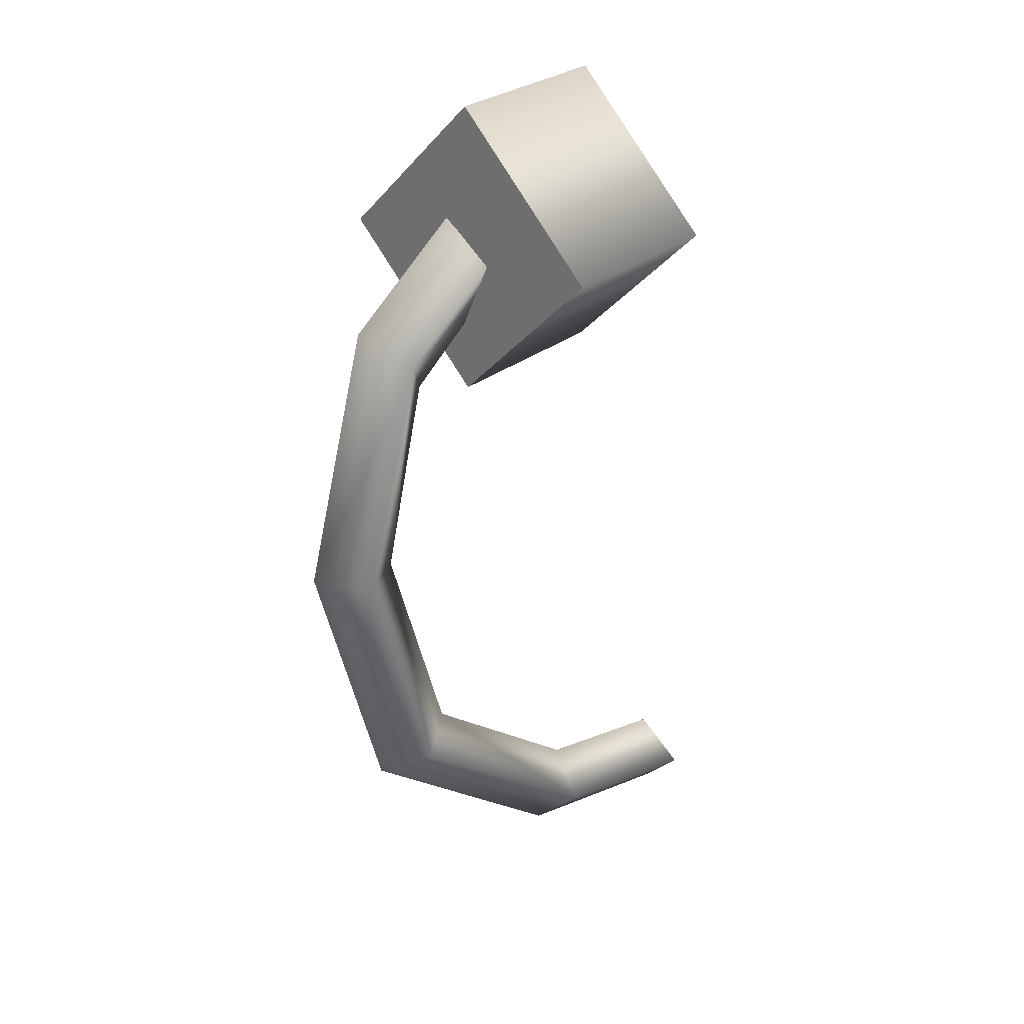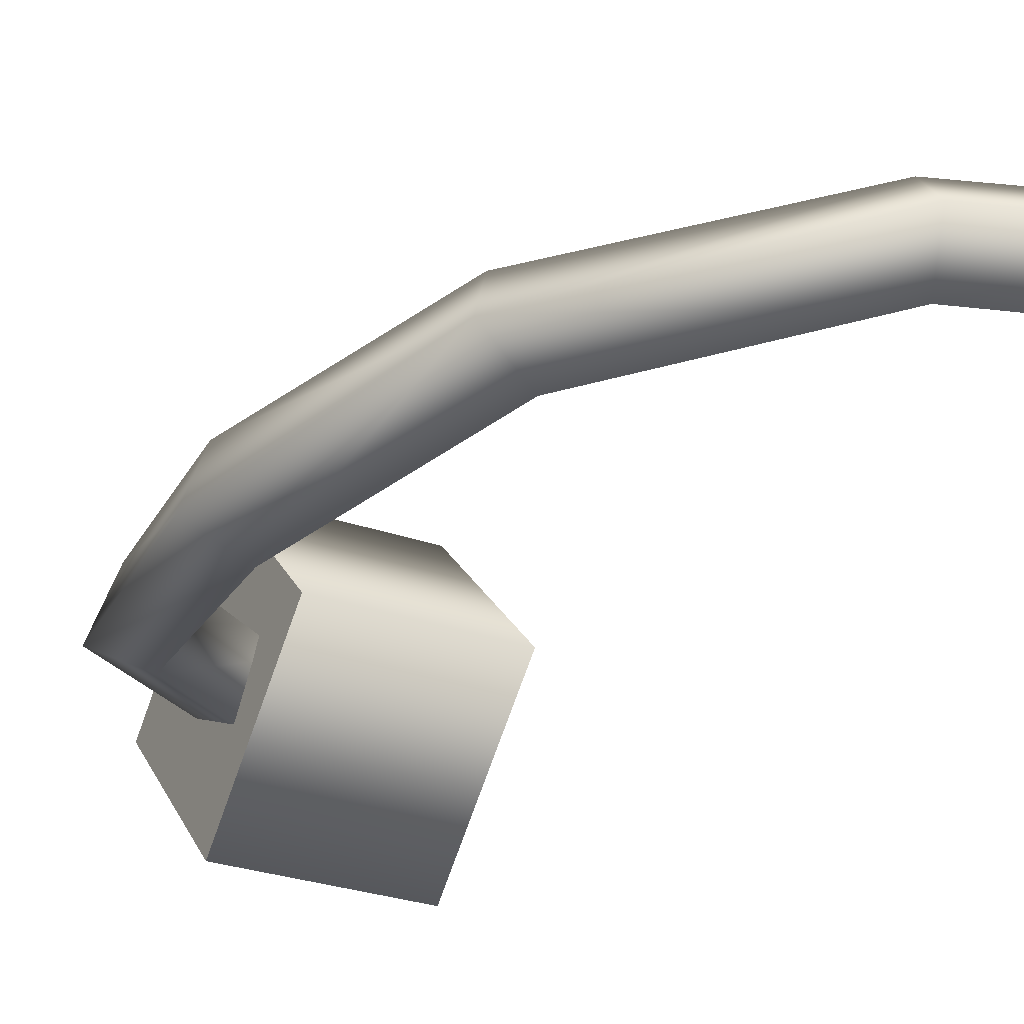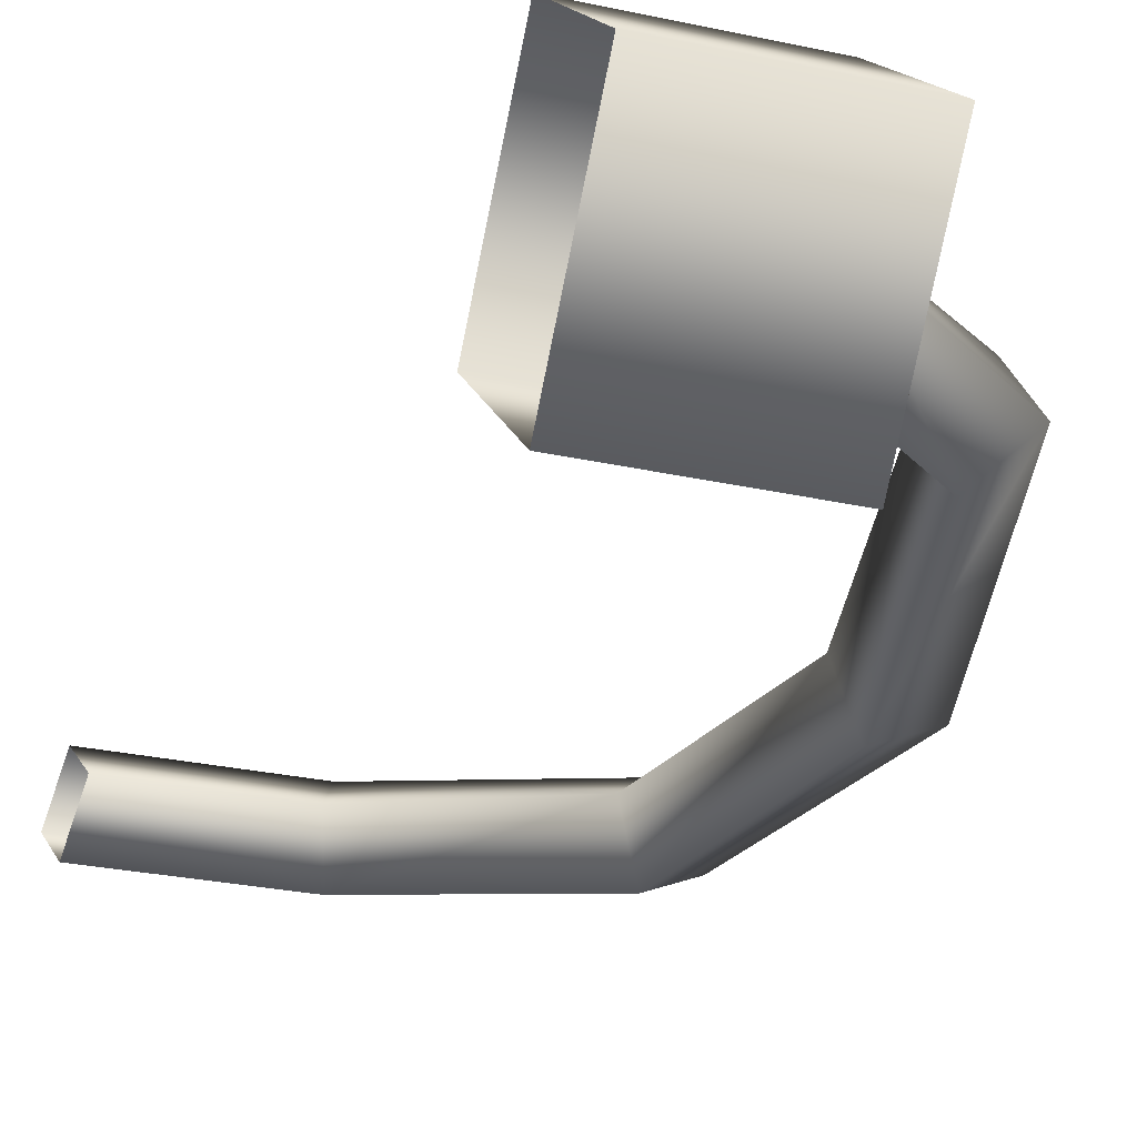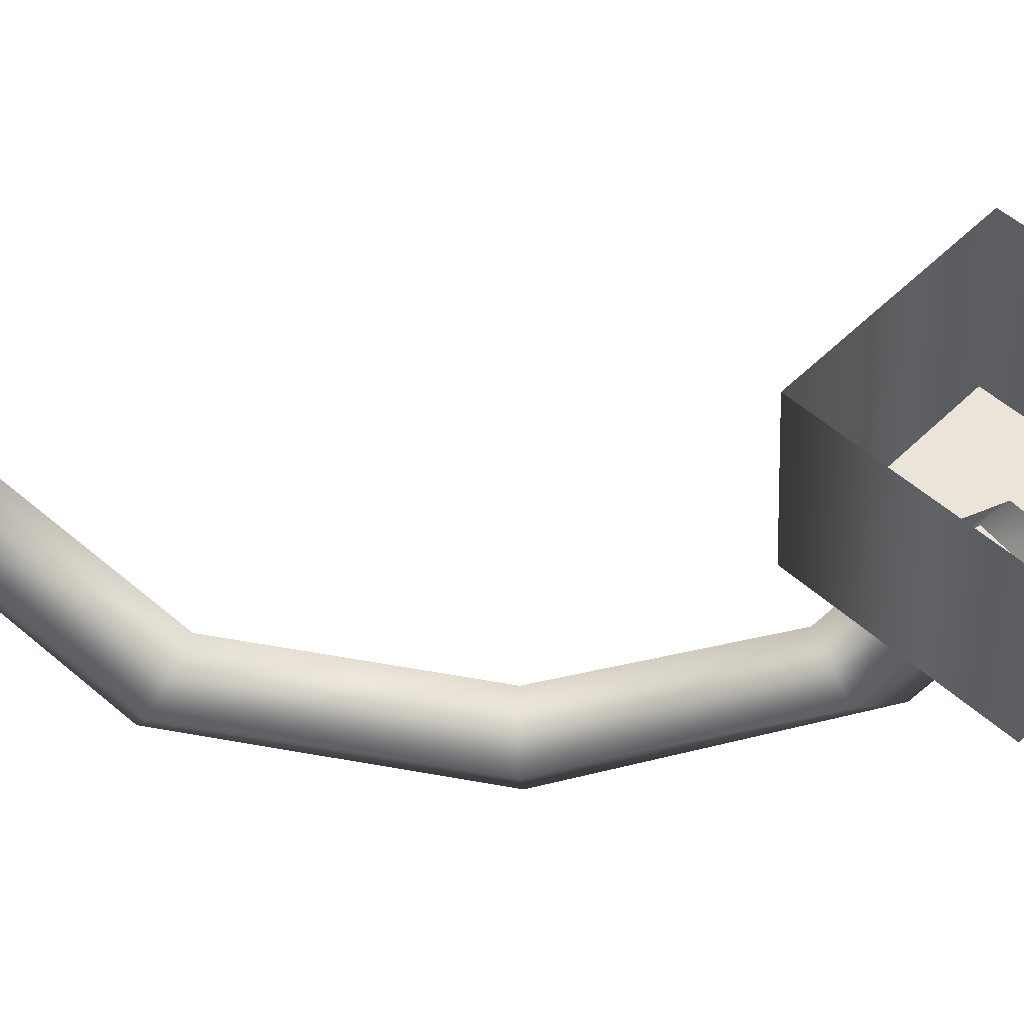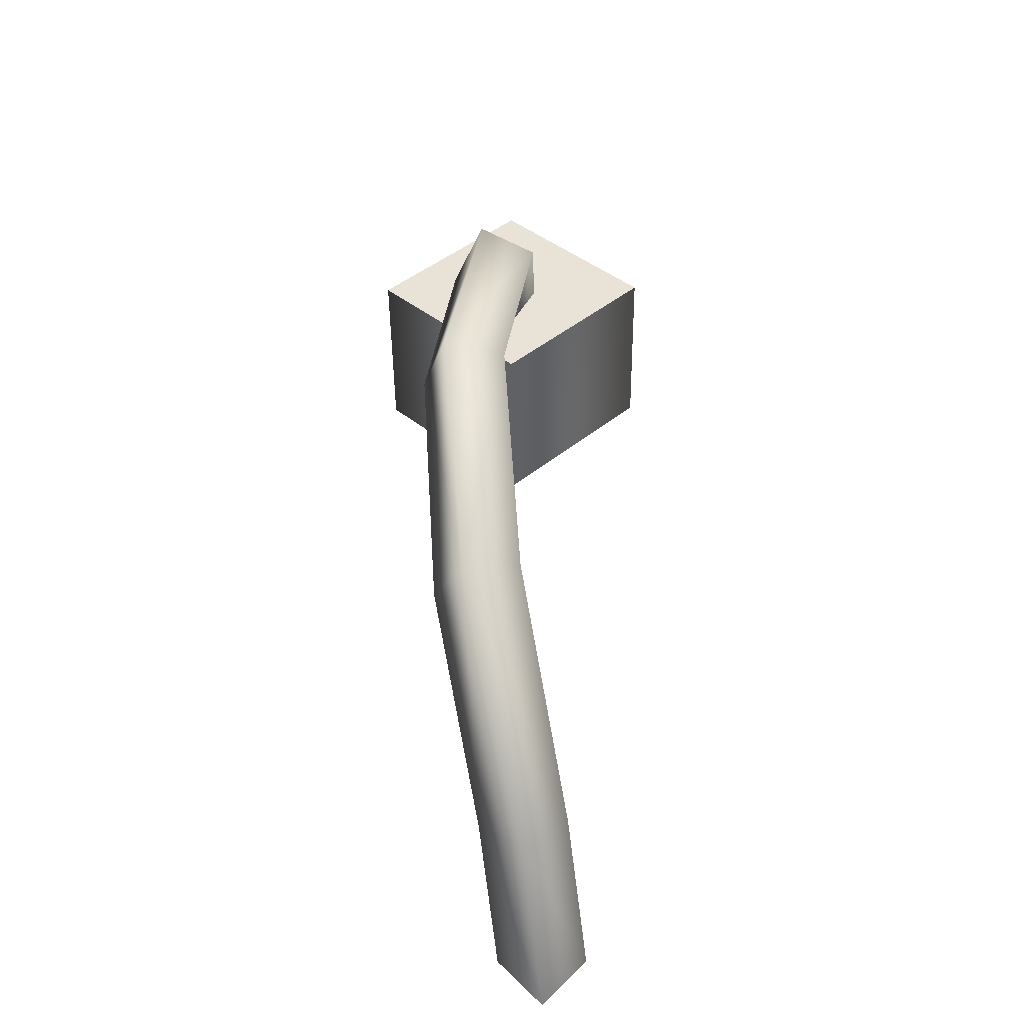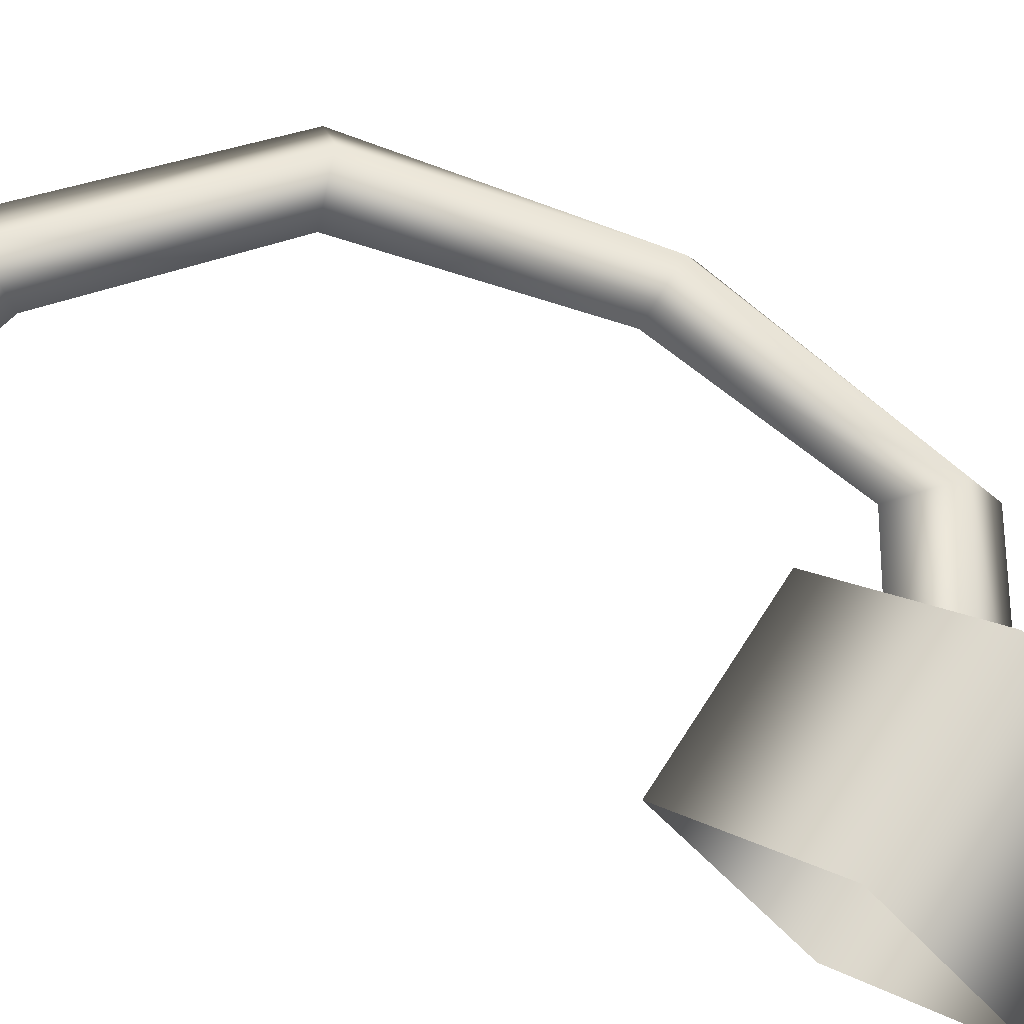
<metadata>
{"format":"obj","ext":"obj","renderer":"f3d","projection":"perspective","resolution":1024,"background":"white","views":[{"elev":28.4,"azim":130.5,"up":"+Z"},{"elev":-27.6,"azim":151.3,"up":"+Y"},{"elev":-32.2,"azim":-16.4,"up":"+Y"},{"elev":-36.9,"azim":-86.6,"up":"+Y"},{"elev":-48.1,"azim":90.7,"up":"+Z"},{"elev":73.1,"azim":-56.6,"up":"+Y"}]}
</metadata>
<code>
g SniperTurret_07
v 42.33 59.51 -2.572
v 42.33 44.99 -17.09
v 60.5 44.99 -17.19
v 60.5 59.51 -2.668
v 42.33 30.47 -2.572
v 42.33 44.99 11.95
v 60.5 44.99 11.85
v 60.5 30.47 -2.668
v 42.33 44.99 -17.09
v 60.5 44.99 -17.19
v 60.5 30.47 -2.668
v 60.5 44.99 11.85
v 60.5 59.51 -2.668
v 60.5 44.99 -17.19
v 48.12 41.77 -72.97
v 49.75 45.85 -76.95
v 30.09 47.7 -80.73
v 30.91 43.28 -76.18
v 30.91 52.11 -76.18
v 48.48 50.26 -72.75
v 63.34 43.09 -56.42
v 46.85 46.17 -68.78
v 68.32 45.97 -58.15
v 46.85 46.17 -68.78
v 63.34 43.09 -56.42
v 65.72 37.81 -59.46
v 31.74 47.7 -71.62
v 31.74 47.7 -71.62
v 75.06 44.48 -34.7
v 70.7 40.69 -61.19
v 77.2 38.59 -34.96
v 69.68 42.21 -34.83
v 72.7 41.87 -8.336
v 71.82 36.33 -35.1
v 68.86 38.93 -12.47
v 71.09 47.55 -10.76
v 69.68 42.21 -34.83
v 57.26 44.64 -8.062
v 67.25 44.61 -14.9
v 57.88 47.66 -1.803
v 67.25 44.61 -14.9
v 57.26 44.64 -8.062
v 56.9 39.49 -3.945
v 57.52 42.52 2.314
g SniperTurret_07_0
f 3 2 1
f 4 3 1
f 7 6 5
f 8 7 5
f 4 1 6
f 7 4 6
f 8 5 9
f 10 8 9
f 13 12 11
f 14 13 11
f 17 16 15
f 18 17 15
f 16 17 19
f 20 16 19
f 20 22 21
f 23 20 21
f 25 24 15
f 26 25 15
f 15 24 27
f 18 15 27
f 28 22 20
f 19 28 20
f 30 23 29
f 31 30 29
f 32 29 23
f 21 32 23
f 30 26 15
f 16 30 15
f 20 23 30
f 16 20 30
f 34 31 33
f 35 34 33
f 36 33 31
f 29 36 31
f 30 31 34
f 26 30 34
f 37 25 26
f 34 37 26
f 36 39 38
f 40 36 38
f 42 41 35
f 43 42 35
f 32 39 36
f 29 32 36
f 41 37 34
f 35 41 34
f 44 43 35
f 33 44 35
f 36 40 44
f 33 36 44

</code>
